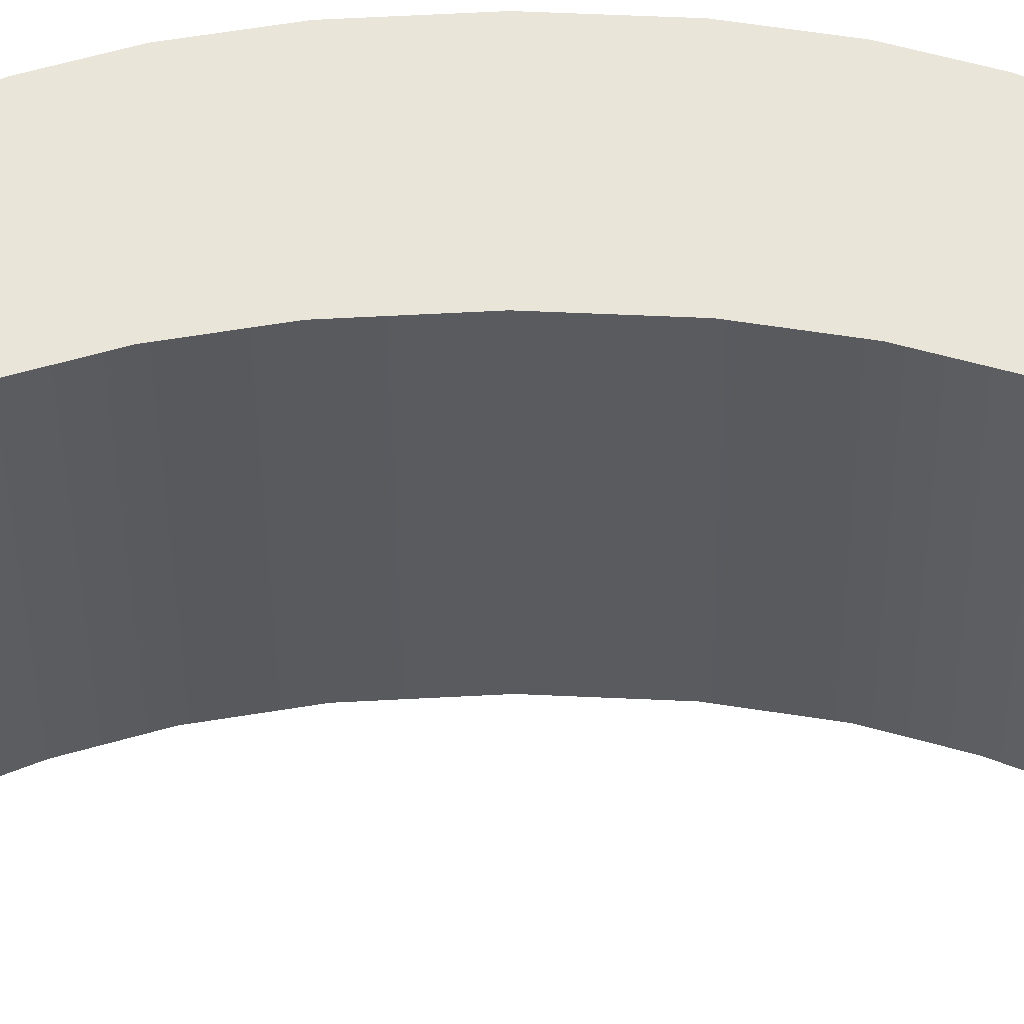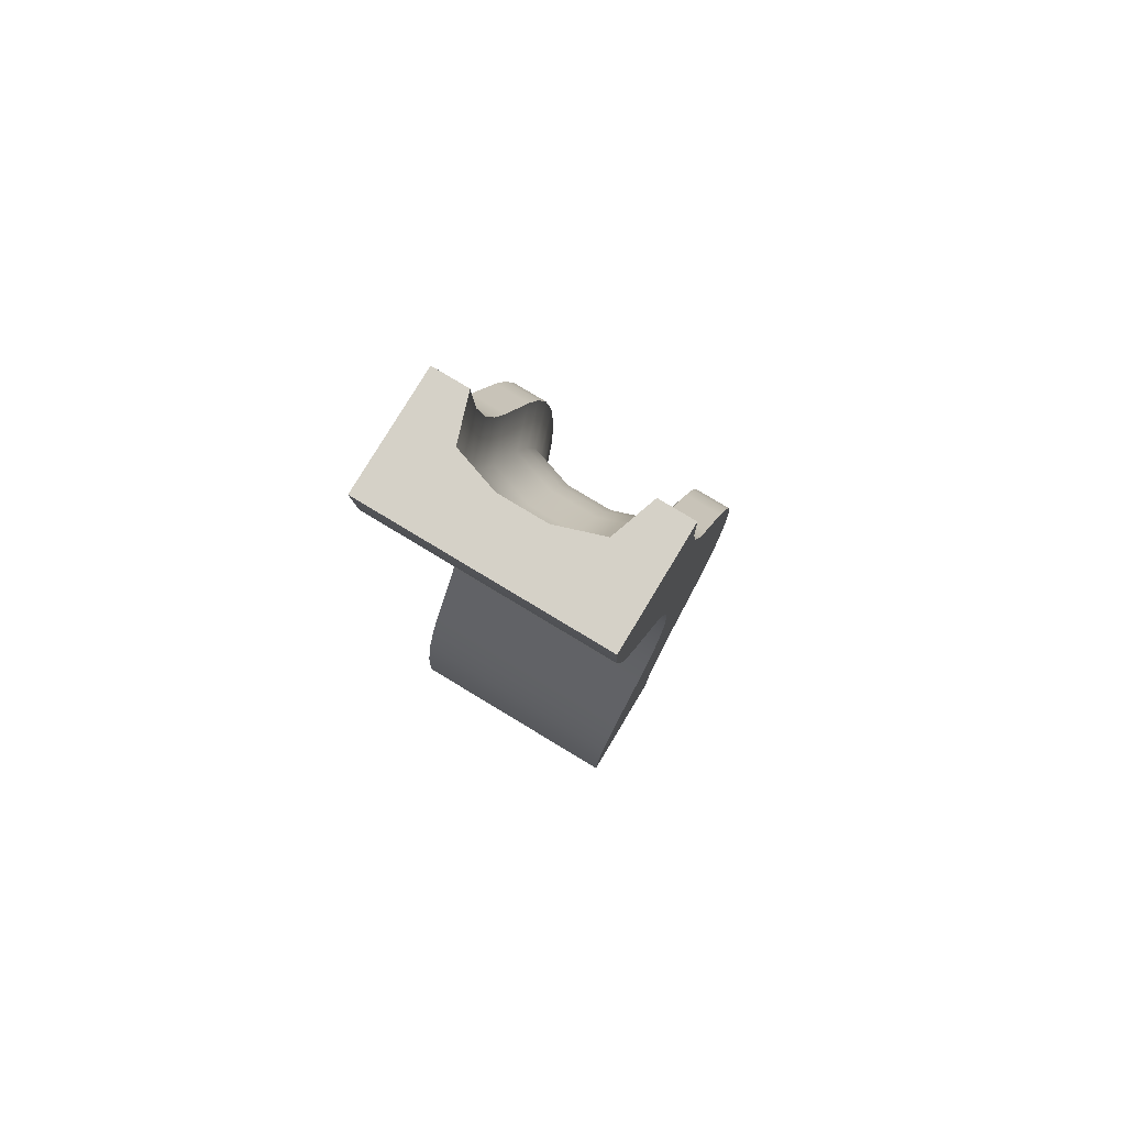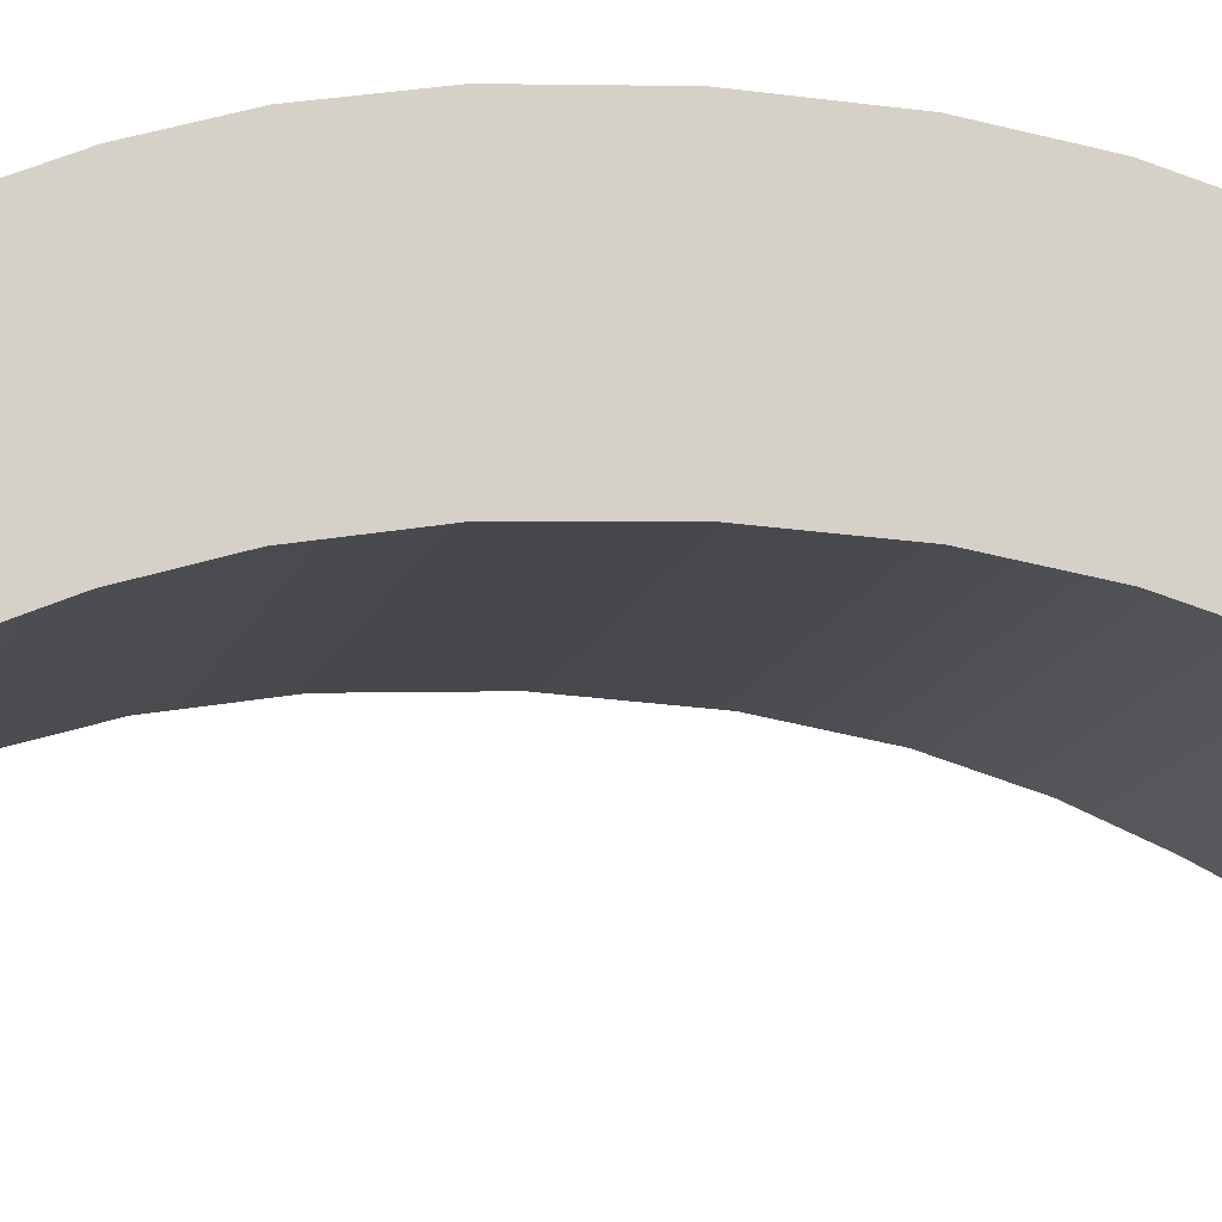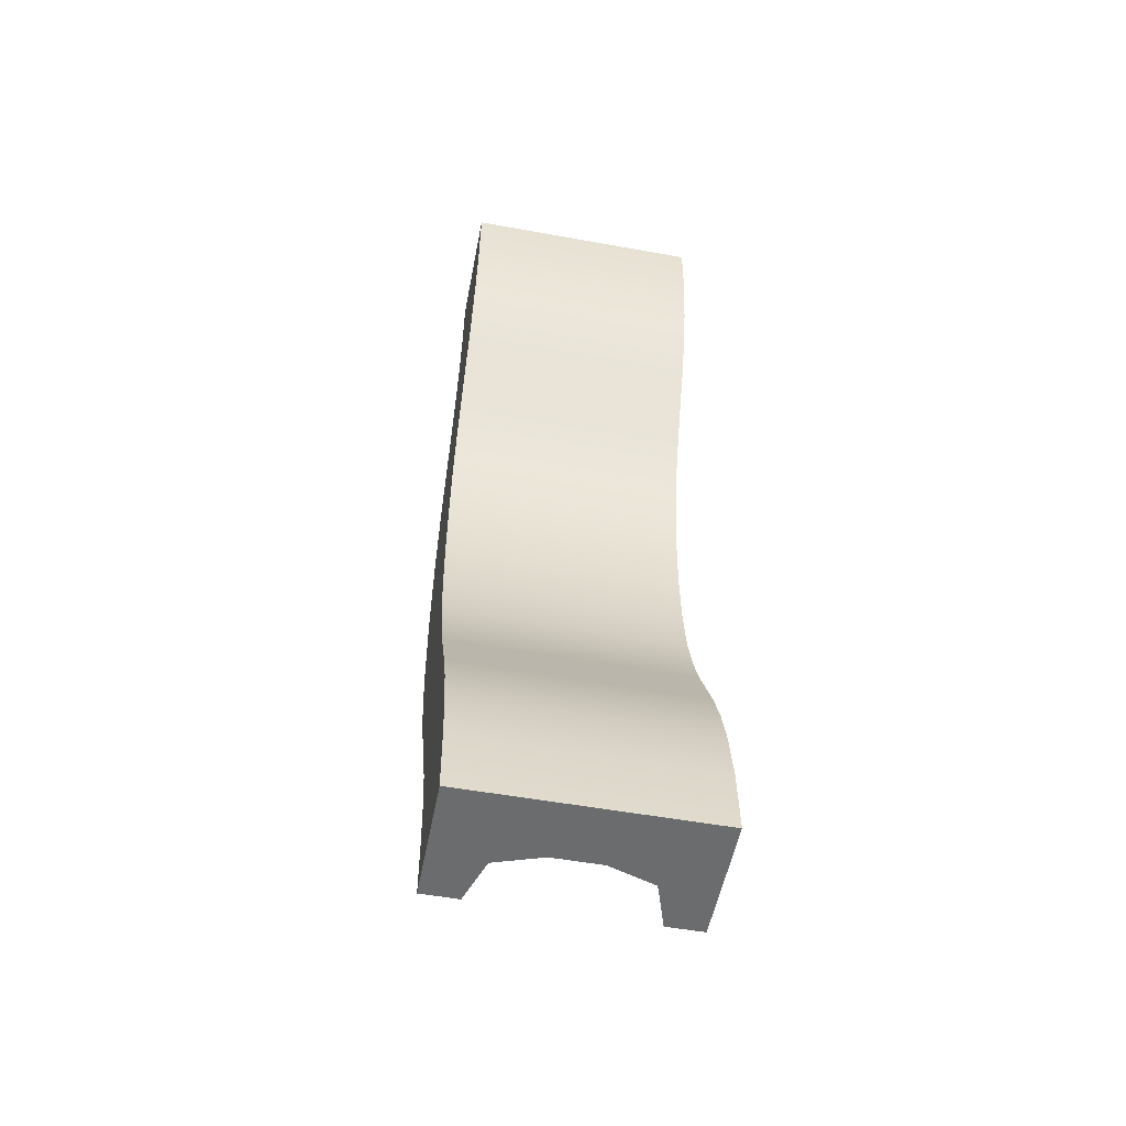
<metadata>
{"format":"obj","ext":"obj","renderer":"f3d","projection":"perspective","resolution":1024,"background":"white","views":[{"elev":-32.5,"azim":-89.6,"up":"+Y"},{"elev":78.9,"azim":31.1,"up":"+Z"},{"elev":-11.8,"azim":-102.5,"up":"+Y"},{"elev":-53.6,"azim":-10.9,"up":"+Z"}]}
</metadata>
<code>
g bump_B
v 0.2875 0.3265 -1.728
v 0.35 0.514 -1.728
v 0.2875 0.3645 -1.504
v 0.35 0.552 -1.504
v 0.2875 0.4205 -1.316
v 0.1 0.302 -1.504
v 0.1 0.358 -1.316
v -0.1 0.302 -1.504
v -0.1 0.358 -1.316
v -0.2875 0.3645 -1.504
v -0.2875 0.4205 -1.316
v -0.35 0.552 -1.504
v -0.35 0.608 -1.316
v -0.1 0.264 -1.728
v -0.2875 0.3265 -1.728
v 0.35 0.608 -1.316
v 0.1 0.426 -1.152
v -0.1 0.426 -1.152
v -0.35 0.5 -2
v -0.2875 0.3125 -2
v -0.35 0.514 -1.728
v -0.35 0.676 -1.152
v -0.2875 0.4885 -1.152
v 0.2875 0.4885 -1.152
v 0.1 0.264 -1.728
v 0.2875 0.3125 -2
v 0.35 0.5 -2
v -0.1 0.25 -2
v 0.1 0.25 -2
v 0.35 0.676 -1.152
v -0.35 0.986 -0.272
v -0.2875 0.7985 -0.272
v -0.35 1 4.331e-15
v -0.2875 0.8125 4.331e-15
v 0.2875 0.7045 -0.684
v 0.35 0.892 -0.684
v 0.2875 0.7605 -0.496
v 0.35 0.948 -0.496
v 0.2875 0.6365 -0.848
v 0.1 0.574 -0.848
v 0.1 0.642 -0.684
v 0.1 0.698 -0.496
v -0.1 0.642 -0.684
v -0.1 0.698 -0.496
v -0.35 0.824 -0.848
v -0.2875 0.6365 -0.848
v -0.35 0.892 -0.684
v -0.2875 0.7045 -0.684
v 0.2875 0.7985 -0.272
v 0.1 0.736 -0.272
v -0.1 0.736 -0.272
v -0.35 0.948 -0.496
v -0.2875 0.7605 -0.496
v -0.1 0.75 4.331e-15
v 0.35 0.824 -0.848
v -0.1 0.574 -0.848
v 0.2875 0.8125 4.331e-15
v 0.1 0.75 4.331e-15
v 0.35 0.986 -0.272
v 0.35 1 4.331e-15
v -0.35 0.986 0.272
v -0.2875 0.7985 0.272
v 0.2875 0.6365 0.848
v 0.35 0.824 0.848
v 0.2875 0.4885 1.152
v 0.35 0.676 1.152
v 0.2875 0.7985 0.272
v 0.1 0.736 0.272
v -0.1 0.642 0.684
v -0.1 0.574 0.848
v -0.2875 0.7045 0.684
v -0.2875 0.6365 0.848
v 0.1 0.698 0.496
v -0.1 0.736 0.272
v -0.1 0.698 0.496
v 0.2875 0.7605 0.496
v 0.35 0.986 0.272
v 0.35 0.948 0.496
v 0.2875 0.7045 0.684
v 0.35 0.892 0.684
v 0.1 0.642 0.684
v 0.1 0.574 0.848
v 0.1 0.426 1.152
v -0.1 0.426 1.152
v -0.35 0.948 0.496
v -0.2875 0.7605 0.496
v 0.2875 0.4205 1.316
v 0.35 0.608 1.316
v 0.2875 0.3645 1.504
v 0.35 0.552 1.504
v -0.1 0.358 1.316
v -0.2875 0.4205 1.316
v -0.2875 0.4885 1.152
v 0.2875 0.3265 1.728
v 0.1 0.302 1.504
v 0.1 0.264 1.728
v 0.35 0.514 1.728
v 0.2875 0.3125 2
v 0.35 0.5 2
v 0.1 0.358 1.316
v -0.1 0.302 1.504
v -0.1 0.264 1.728
v -0.35 0.552 1.504
v -0.2875 0.3645 1.504
v -0.35 0.514 1.728
v -0.2875 0.3265 1.728
v -0.35 0.5 2
v -0.2875 0.3125 2
v -0.1 0.25 2
v -0.35 0.892 0.684
v 0.1 0.25 2
v -0.35 0.824 0.848
v -0.35 0.676 1.152
v -0.35 0.608 1.316
v 0.5 0.5 -2
v 0.5 0.514 -1.728
v 0.5 0.014 -1.728
v 0.5 0 -2
v -0.5 0.014 -1.728
v -0.5 0 -2
v -0.5 0.5 -2
v 0.5 0.052 -1.504
v -0.5 0.052 -1.504
v -0.5 0.514 -1.728
v -0.5 0.552 -1.504
v 0.5 0.176 -1.152
v 0.5 0.108 -1.316
v -0.5 0.176 -1.152
v -0.5 0.108 -1.316
v -0.5 0.676 -1.152
v -0.5 0.608 -1.316
v 0.5 0.552 -1.504
v 0.5 0.608 -1.316
v 0.5 0.676 -1.152
v 0.5 0.824 -0.848
v 0.5 0.892 -0.684
v -0.5 0.824 -0.848
v -0.5 0.892 -0.684
v 0.5 0.324 -0.848
v -0.5 0.324 -0.848
v 0.5 0.392 -0.684
v 0.5 0.948 -0.496
v 0.5 0.448 -0.496
v 0.5 0.986 -0.272
v 0.5 0.486 -0.272
v 0.5 1 4.331e-15
v 0.5 0.5 4.331e-15
v 0.5 0.986 0.272
v 0.5 0.486 0.272
v 0.5 0.948 0.496
v 0.5 0.448 0.496
v 0.5 0.892 0.684
v 0.5 0.392 0.684
v 0.5 0.824 0.848
v 0.5 0.324 0.848
v 0.5 0.676 1.152
v 0.5 0.176 1.152
v 0.5 0.608 1.316
v 0.5 0.108 1.316
v 0.5 0.552 1.504
v 0.5 0.052 1.504
v 0.5 0.514 1.728
v 0.5 0.014 1.728
v 0.5 0.5 2
v 0.5 0 2
v -0.5 0.948 -0.496
v -0.5 0.986 -0.272
v -0.5 0.486 -0.272
v -0.5 0.448 -0.496
v -0.5 0.392 -0.684
v -0.5 0.5 4.331e-15
v -0.5 1 4.331e-15
v -0.5 0.486 0.272
v -0.5 0.986 0.272
v -0.5 0.448 0.496
v -0.5 0.948 0.496
v -0.5 0.392 0.684
v -0.5 0.892 0.684
v -0.5 0.324 0.848
v -0.5 0.824 0.848
v -0.5 0.176 1.152
v -0.5 0.676 1.152
v -0.5 0.108 1.316
v -0.5 0.608 1.316
v -0.5 0.052 1.504
v -0.5 0.552 1.504
v -0.5 0.014 1.728
v -0.5 0.514 1.728
v -0.5 0 2
v -0.5 0.5 2
f 3 2 1
f 2 3 4
f 1 2 3
f 4 3 2
f 6 5 3
f 5 6 7
f 3 5 6
f 7 6 5
f 10 9 8
f 9 10 11
f 8 9 10
f 11 10 9
f 8 7 6
f 7 8 9
f 6 7 8
f 9 8 7
f 13 10 12
f 10 13 11
f 12 10 13
f 11 13 10
f 14 10 8
f 10 14 15
f 8 10 14
f 15 14 10
f 5 4 3
f 4 5 16
f 3 4 5
f 16 5 4
f 7 18 17
f 18 7 9
f 17 18 7
f 9 7 18
f 21 20 19
f 20 21 15
f 19 20 21
f 15 21 20
f 22 11 13
f 11 22 23
f 13 11 22
f 23 22 11
f 5 17 24
f 17 5 7
f 24 17 5
f 7 5 17
f 25 3 1
f 3 25 6
f 1 3 25
f 6 25 3
f 12 15 21
f 15 12 10
f 21 15 12
f 10 12 15
f 14 6 25
f 6 14 8
f 25 6 14
f 8 14 6
f 9 23 18
f 23 9 11
f 18 23 9
f 11 9 23
f 1 27 26
f 27 1 2
f 26 27 1
f 2 1 27
f 20 14 28
f 14 20 15
f 28 14 20
f 15 20 14
f 28 25 29
f 25 28 14
f 29 25 28
f 14 28 25
f 29 1 26
f 1 29 25
f 26 1 29
f 25 29 1
f 24 16 5
f 16 24 30
f 5 16 24
f 30 24 16
f 33 32 31
f 32 33 34
f 31 32 33
f 34 33 32
f 37 36 35
f 36 37 38
f 35 36 37
f 38 37 36
f 17 39 24
f 39 17 40
f 24 39 17
f 40 17 39
f 43 42 41
f 42 43 44
f 41 42 43
f 44 43 42
f 47 46 45
f 46 47 48
f 45 46 47
f 48 47 46
f 42 49 37
f 49 42 50
f 37 49 42
f 50 42 49
f 44 50 42
f 50 44 51
f 42 50 44
f 51 44 50
f 52 48 47
f 48 52 53
f 47 48 52
f 53 52 48
f 32 54 51
f 54 32 34
f 51 54 32
f 34 32 54
f 45 23 22
f 23 45 46
f 22 23 45
f 46 45 23
f 39 30 24
f 30 39 55
f 24 30 39
f 55 39 30
f 48 44 43
f 44 48 53
f 43 44 48
f 53 48 44
f 18 40 17
f 40 18 56
f 17 40 18
f 56 18 40
f 40 35 39
f 35 40 41
f 39 35 40
f 41 40 35
f 23 56 18
f 56 23 46
f 18 56 23
f 46 23 56
f 50 57 49
f 57 50 58
f 49 57 50
f 58 50 57
f 56 41 40
f 41 56 43
f 40 41 56
f 43 56 41
f 35 55 39
f 55 35 36
f 39 55 35
f 36 35 55
f 51 58 50
f 58 51 54
f 50 58 51
f 54 51 58
f 31 53 52
f 53 31 32
f 52 53 31
f 32 31 53
f 57 59 49
f 59 57 60
f 49 59 57
f 60 57 59
f 49 38 37
f 38 49 59
f 37 38 49
f 59 49 38
f 41 37 35
f 37 41 42
f 35 37 41
f 42 41 37
f 53 51 44
f 51 53 32
f 44 51 53
f 32 53 51
f 46 43 56
f 43 46 48
f 56 43 46
f 48 46 43
f 61 34 33
f 34 61 62
f 33 34 61
f 62 61 34
f 65 64 63
f 64 65 66
f 63 64 65
f 66 65 64
f 58 67 57
f 67 58 68
f 57 67 58
f 68 58 67
f 71 70 69
f 70 71 72
f 69 70 71
f 72 71 70
f 74 73 68
f 73 74 75
f 68 73 74
f 75 74 73
f 68 76 67
f 76 68 73
f 67 76 68
f 73 68 76
f 76 77 67
f 77 76 78
f 67 77 76
f 78 76 77
f 34 74 54
f 74 34 62
f 54 74 34
f 62 34 74
f 79 78 76
f 78 79 80
f 76 78 79
f 80 79 78
f 69 82 81
f 82 69 70
f 81 82 69
f 70 69 82
f 70 83 82
f 83 70 84
f 82 83 70
f 84 70 83
f 73 79 76
f 79 73 81
f 76 79 73
f 81 73 79
f 63 80 79
f 80 63 64
f 79 80 63
f 64 63 80
f 54 68 58
f 68 54 74
f 58 68 54
f 74 54 68
f 85 62 61
f 62 85 86
f 61 62 85
f 86 85 62
f 89 88 87
f 88 89 90
f 87 88 89
f 90 89 88
f 84 92 91
f 92 84 93
f 91 92 84
f 93 84 92
f 95 94 89
f 94 95 96
f 89 94 95
f 96 95 94
f 87 66 65
f 66 87 88
f 65 66 87
f 88 87 66
f 98 97 94
f 97 98 99
f 94 97 98
f 99 98 97
f 91 95 100
f 95 91 101
f 100 95 91
f 101 91 95
f 83 91 100
f 91 83 84
f 100 91 83
f 84 83 91
f 95 102 96
f 102 95 101
f 96 102 95
f 101 95 102
f 75 81 73
f 81 75 69
f 73 81 75
f 69 75 81
f 62 75 74
f 75 62 86
f 74 75 62
f 86 62 75
f 82 65 63
f 65 82 83
f 63 65 82
f 83 82 65
f 105 104 103
f 104 105 106
f 103 104 105
f 106 105 104
f 65 100 87
f 100 65 83
f 87 100 65
f 83 65 100
f 107 106 105
f 106 107 108
f 105 106 107
f 108 107 106
f 106 109 102
f 109 106 108
f 102 109 106
f 108 106 109
f 110 86 85
f 86 110 71
f 85 86 110
f 71 110 86
f 72 84 70
f 84 72 93
f 70 84 72
f 93 72 84
f 81 63 79
f 63 81 82
f 79 63 81
f 82 81 63
f 102 111 96
f 111 102 109
f 96 111 102
f 109 102 111
f 113 72 112
f 72 113 93
f 112 72 113
f 93 113 72
f 103 92 114
f 92 103 104
f 114 92 103
f 104 103 92
f 92 101 91
f 101 92 104
f 91 101 92
f 104 92 101
f 100 89 87
f 89 100 95
f 87 89 100
f 95 100 89
f 94 90 89
f 90 94 97
f 89 90 94
f 97 94 90
f 104 102 101
f 102 104 106
f 101 102 104
f 106 104 102
f 114 93 113
f 93 114 92
f 113 93 114
f 92 114 93
f 86 69 75
f 69 86 71
f 75 69 86
f 71 86 69
f 96 98 94
f 98 96 111
f 94 98 96
f 111 96 98
f 67 60 57
f 60 67 77
f 57 60 67
f 77 67 60
f 112 71 110
f 71 112 72
f 110 71 112
f 72 112 71
f 27 116 115
f 116 27 2
f 115 116 27
f 2 27 116
f 119 118 117
f 118 119 120
f 117 118 119
f 120 119 118
f 20 121 19
f 20 120 121
f 120 20 118
f 118 20 28
f 29 118 28
f 26 118 29
f 118 26 115
f 115 26 27
f 19 121 20
f 121 120 20
f 118 20 120
f 28 20 118
f 28 118 29
f 29 118 26
f 115 26 118
f 27 26 115
f 123 117 122
f 117 123 119
f 122 117 123
f 119 123 117
f 124 12 21
f 12 124 125
f 21 12 124
f 125 124 12
f 128 127 126
f 127 128 129
f 126 127 128
f 129 128 127
f 13 130 22
f 130 13 131
f 22 130 13
f 131 13 130
f 121 21 19
f 21 121 124
f 19 21 121
f 124 121 21
f 2 132 116
f 132 2 4
f 116 132 2
f 4 2 132
f 127 123 122
f 123 127 129
f 122 123 127
f 129 127 123
f 4 133 132
f 133 4 16
f 132 133 4
f 16 4 133
f 133 30 134
f 30 133 16
f 134 30 133
f 16 133 30
f 125 13 12
f 13 125 131
f 12 13 125
f 131 125 13
f 55 136 135
f 136 55 36
f 135 136 55
f 36 55 136
f 30 135 134
f 135 30 55
f 134 135 30
f 55 30 135
f 137 47 45
f 47 137 138
f 45 47 137
f 138 137 47
f 139 128 126
f 128 139 140
f 126 128 139
f 140 139 128
f 116 118 115
f 118 116 117
f 117 116 132
f 117 132 122
f 122 132 133
f 122 133 127
f 127 133 134
f 127 134 126
f 126 134 135
f 126 135 139
f 139 135 136
f 139 136 141
f 141 136 142
f 141 142 143
f 143 142 144
f 143 144 145
f 145 144 146
f 145 146 147
f 147 146 148
f 147 148 149
f 149 148 150
f 149 150 151
f 151 150 152
f 151 152 153
f 153 152 154
f 153 154 155
f 155 154 156
f 155 156 157
f 157 156 158
f 157 158 159
f 159 158 160
f 159 160 161
f 161 160 162
f 161 162 163
f 163 162 164
f 163 164 165
f 115 118 116
f 117 116 118
f 132 116 117
f 122 132 117
f 133 132 122
f 127 133 122
f 134 133 127
f 126 134 127
f 135 134 126
f 139 135 126
f 136 135 139
f 141 136 139
f 142 136 141
f 143 142 141
f 144 142 143
f 145 144 143
f 146 144 145
f 147 146 145
f 148 146 147
f 149 148 147
f 150 148 149
f 151 150 149
f 152 150 151
f 153 152 151
f 154 152 153
f 155 154 153
f 156 154 155
f 157 156 155
f 158 156 157
f 159 158 157
f 160 158 159
f 161 160 159
f 162 160 161
f 163 162 161
f 164 162 163
f 165 164 163
f 166 31 52
f 31 166 167
f 52 31 166
f 167 166 31
f 168 143 145
f 143 168 169
f 145 143 168
f 169 168 143
f 138 52 47
f 52 138 166
f 47 52 138
f 166 138 52
f 36 142 136
f 142 36 38
f 136 142 36
f 38 36 142
f 130 45 22
f 45 130 137
f 22 45 130
f 137 130 45
f 119 121 120
f 121 119 124
f 124 119 123
f 124 123 125
f 125 123 129
f 125 129 131
f 131 129 128
f 131 128 130
f 130 128 140
f 130 140 137
f 137 140 170
f 137 170 138
f 138 170 169
f 138 169 166
f 166 169 168
f 166 168 167
f 167 168 171
f 167 171 172
f 172 171 173
f 172 173 174
f 174 173 175
f 174 175 176
f 176 175 177
f 176 177 178
f 178 177 179
f 178 179 180
f 180 179 181
f 180 181 182
f 182 181 183
f 182 183 184
f 184 183 185
f 184 185 186
f 186 185 187
f 186 187 188
f 188 187 189
f 188 189 190
f 120 121 119
f 124 119 121
f 123 119 124
f 125 123 124
f 129 123 125
f 131 129 125
f 128 129 131
f 130 128 131
f 140 128 130
f 137 140 130
f 170 140 137
f 138 170 137
f 169 170 138
f 166 169 138
f 168 169 166
f 167 168 166
f 171 168 167
f 172 171 167
f 173 171 172
f 174 173 172
f 175 173 174
f 176 175 174
f 177 175 176
f 178 177 176
f 179 177 178
f 180 179 178
f 181 179 180
f 182 181 180
f 183 181 182
f 184 183 182
f 185 183 184
f 186 185 184
f 187 185 186
f 188 187 186
f 189 187 188
f 190 189 188
f 169 141 143
f 141 169 170
f 143 141 169
f 170 169 141
f 38 144 142
f 144 38 59
f 142 144 38
f 59 38 144
f 170 139 141
f 139 170 140
f 141 139 170
f 140 170 139
f 180 113 112
f 113 180 182
f 112 113 180
f 182 180 113
f 157 179 155
f 179 157 181
f 155 179 157
f 181 157 179
f 175 149 151
f 149 175 173
f 151 149 175
f 173 175 149
f 64 156 154
f 156 64 66
f 154 156 64
f 66 64 156
f 179 153 155
f 153 179 177
f 155 153 179
f 177 179 153
f 174 85 61
f 85 174 176
f 61 85 174
f 176 174 85
f 178 112 110
f 112 178 180
f 110 112 178
f 180 178 112
f 78 152 150
f 152 78 80
f 150 152 78
f 80 78 152
f 156 88 158
f 88 156 66
f 158 88 156
f 66 156 88
f 98 164 99
f 98 165 164
f 165 98 189
f 189 98 111
f 109 189 111
f 108 189 109
f 189 108 190
f 190 108 107
f 99 164 98
f 164 165 98
f 189 98 165
f 111 98 189
f 111 189 109
f 109 189 108
f 190 108 189
f 107 108 190
f 189 163 165
f 163 189 187
f 165 163 189
f 187 189 163
f 183 157 159
f 157 183 181
f 159 157 183
f 181 183 157
f 187 161 163
f 161 187 185
f 163 161 187
f 185 187 161
f 97 164 162
f 164 97 99
f 162 164 97
f 99 97 164
f 161 183 159
f 183 161 185
f 159 183 161
f 185 161 183
f 188 107 105
f 107 188 190
f 105 107 188
f 190 188 107
f 184 103 114
f 103 184 186
f 114 103 184
f 186 184 103
f 77 150 148
f 150 77 78
f 148 150 77
f 78 77 150
f 80 154 152
f 154 80 64
f 152 154 80
f 64 80 154
f 88 160 158
f 160 88 90
f 158 160 88
f 90 88 160
f 90 162 160
f 162 90 97
f 160 162 90
f 97 90 162
f 113 184 114
f 184 113 182
f 114 184 113
f 182 113 184
f 176 110 85
f 110 176 178
f 85 110 176
f 178 176 110
f 177 151 153
f 151 177 175
f 153 151 177
f 175 177 151
f 186 105 103
f 105 186 188
f 103 105 186
f 188 186 105
f 172 61 33
f 61 172 174
f 33 61 172
f 174 172 61
f 167 33 31
f 33 167 172
f 31 33 167
f 172 167 33
f 59 146 144
f 146 59 60
f 144 146 59
f 60 59 146
f 60 148 146
f 148 60 77
f 146 148 60
f 77 60 148
f 173 147 149
f 147 173 171
f 149 147 173
f 171 173 147
f 171 145 147
f 145 171 168
f 147 145 171
f 168 171 145

</code>
